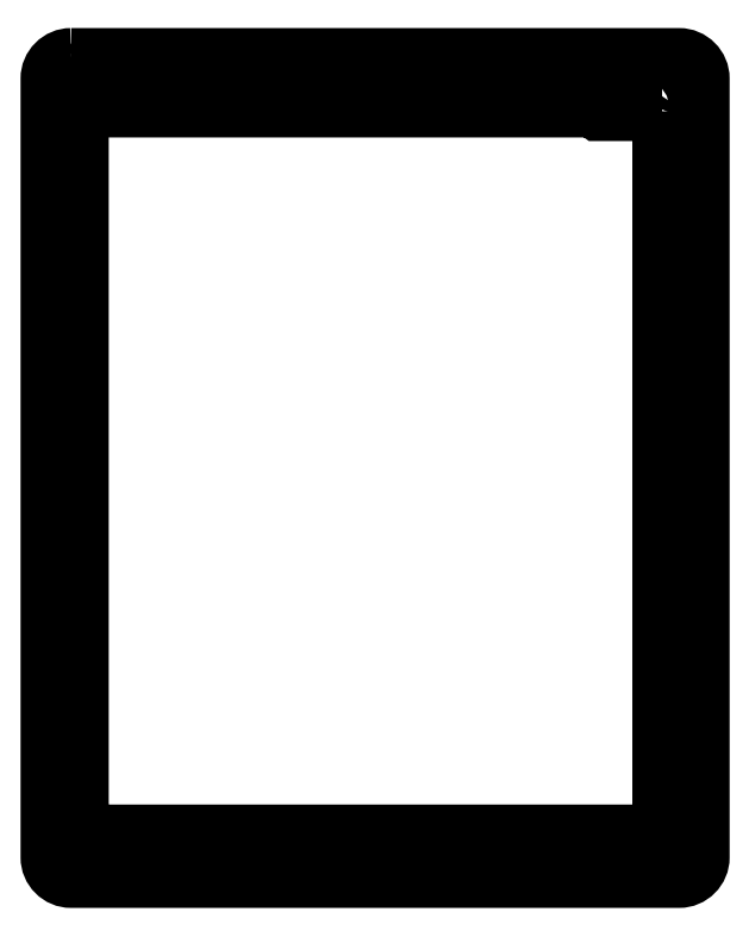
<metadata>
{"format":"dxf","ext":"dxf","renderer":"ezdxf+matplotlib","layout":"modelspace","background":"white","min_lineweight":24,"dpi":150}
</metadata>
<code>
0
SECTION
2
ENTITIES
0
CIRCLE
8
0
10
-240.5
20
337
30
0
40
1.2
210
0
220
0
230
1
0
CIRCLE
8
0
10
-248.2
20
118.6
30
0
40
1.5
210
0
220
0
230
1
0
CIRCLE
8
0
10
-73.19
20
118.6
30
0
40
1.5
210
0
220
0
230
1
0
CIRCLE
8
0
10
-240.1
20
123.4
30
0
40
1.2
210
0
220
0
230
1
0
CIRCLE
8
0
10
-76.33
20
130.5
30
0
40
1.2
210
0
220
0
230
1
0
CIRCLE
8
0
10
-73.19
20
342.8
30
0
40
1.5
210
0
220
0
230
1
0
CIRCLE
8
0
10
-83.48
20
335.1
30
0
40
1.2
210
0
220
0
230
1
0
CIRCLE
8
0
10
-248.2
20
342.8
30
0
40
1.5
210
0
220
0
230
1
0
LWPOLYLINE
8
0
90
11
70
1
43
0
10
-78.06
20
333.4
10
-96.33
20
333.4
10
-97.75
20
334.5
10
-246
20
334.5
10
-246
20
125.2
10
-242.6
20
125.2
10
-235.1
20
125.2
10
-78.39
20
125.2
10
-78.06
20
125.2
10
-78.06
20
128.1
10
-78.06
20
135.6
0
LWPOLYLINE
8
0
90
8
70
1
43
0
10
-248.2
20
348.8
10
-73.19
20
348.8
42
-0.4142
10
-67.19
20
342.8
10
-67.19
20
118.6
42
-0.4142
10
-73.19
20
112.6
10
-248.2
20
112.6
42
-0.4142
10
-254.2
20
118.6
10
-254.2
20
342.8
42
-0.4142
0
ENDSEC
0
EOF

</code>
